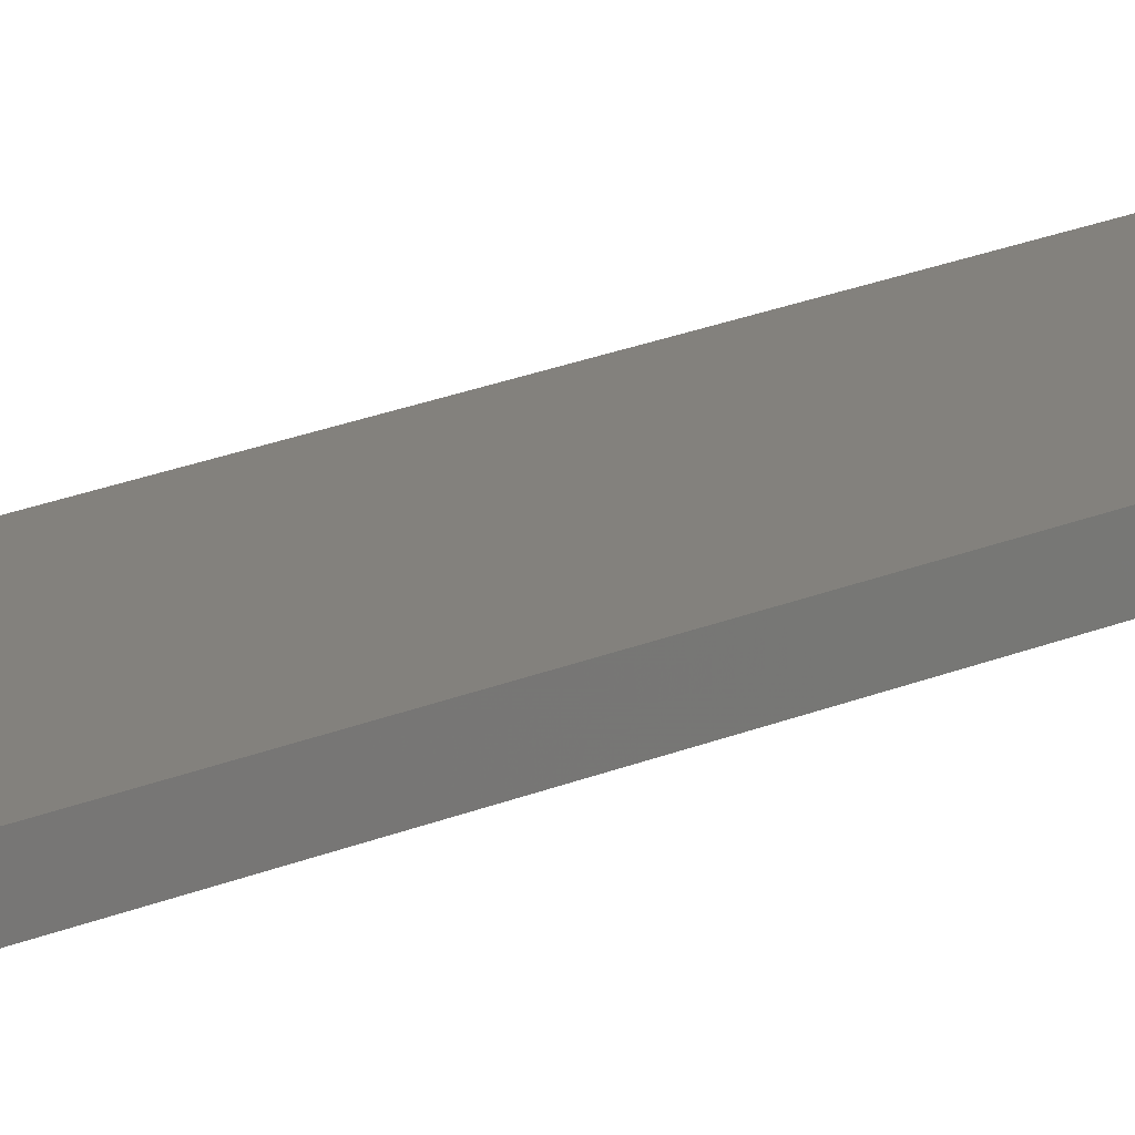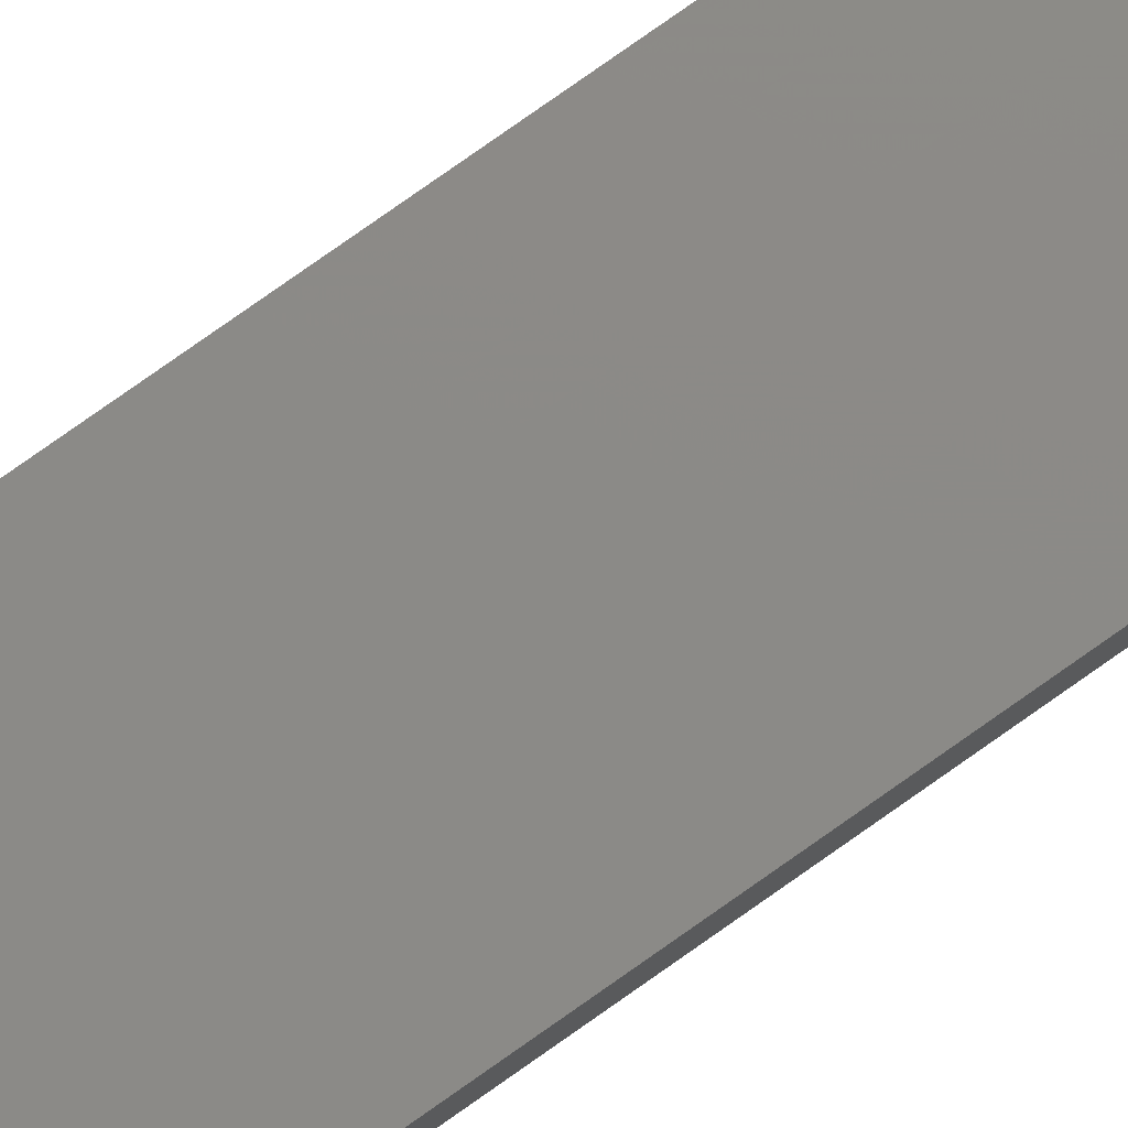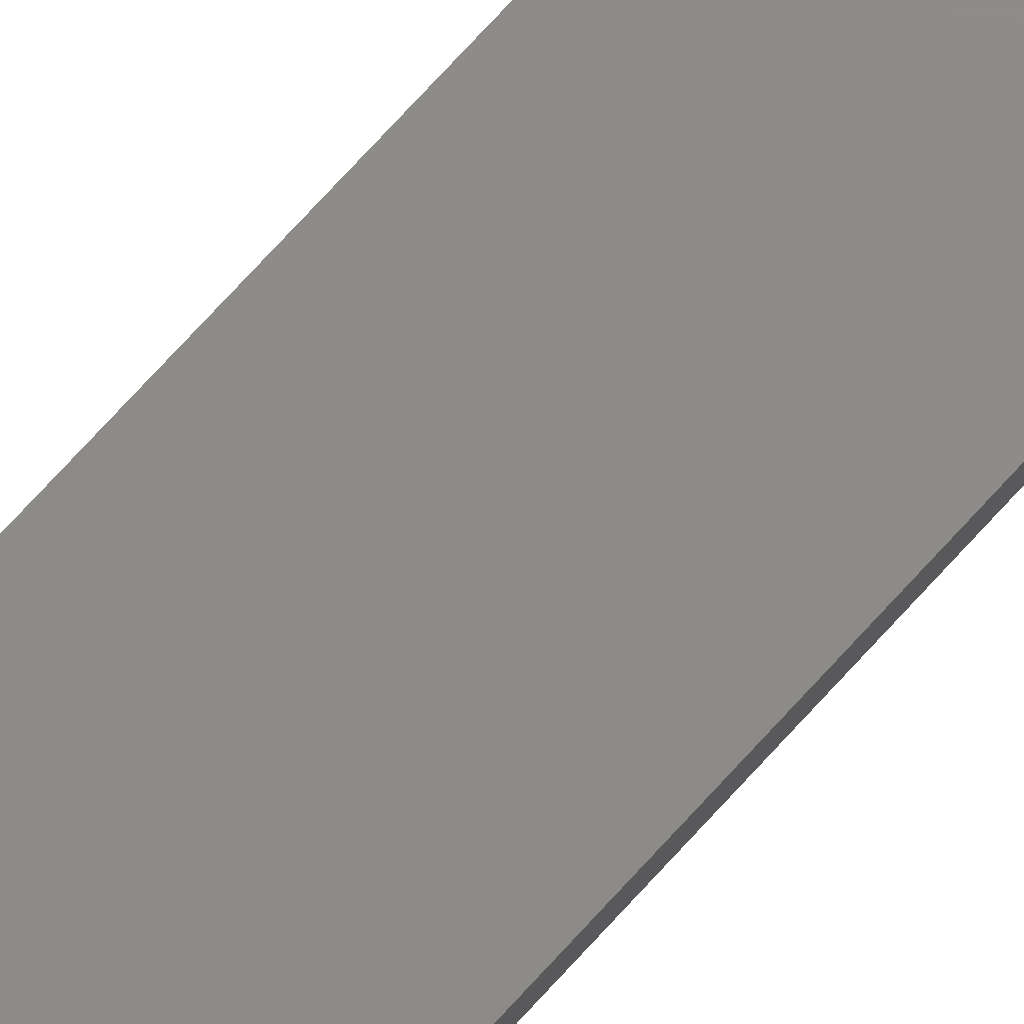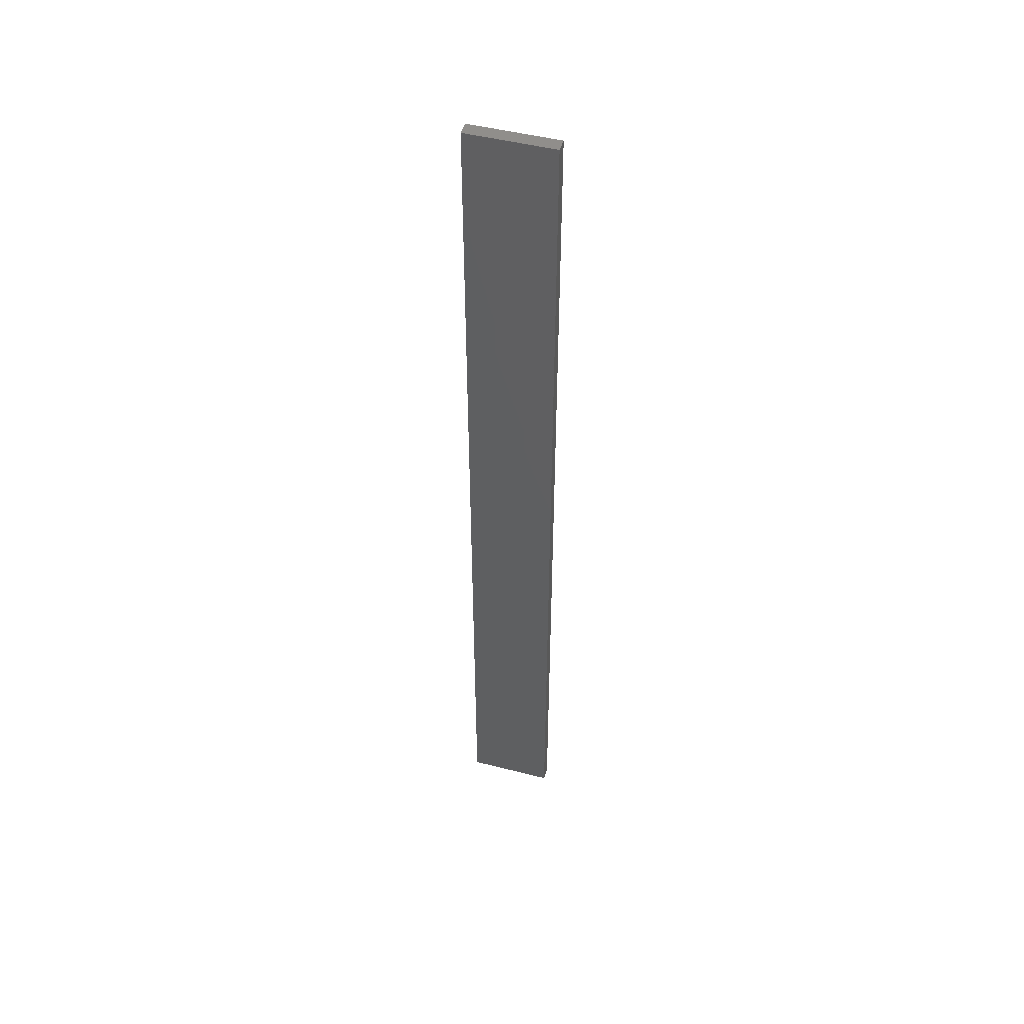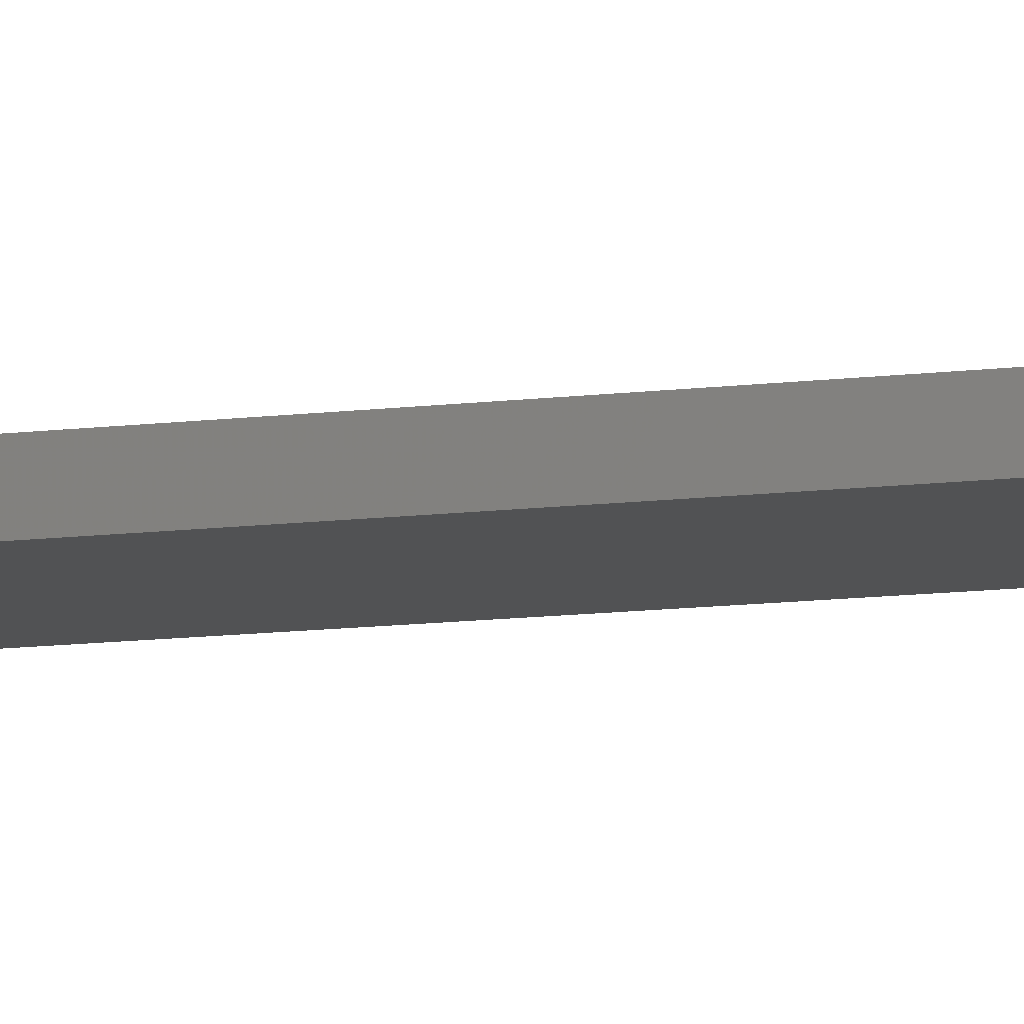
<metadata>
{"format":"stl","ext":"stl","renderer":"f3d","projection":"perspective","resolution":1024,"background":"white","views":[{"elev":16.2,"azim":45.1,"up":"+Y"},{"elev":77.5,"azim":54.7,"up":"+Y"},{"elev":75.2,"azim":-137.4,"up":"+Y"},{"elev":48.6,"azim":16.0,"up":"+Z"},{"elev":-8.3,"azim":113.3,"up":"+Y"}]}
</metadata>
<code>
# stl→obj: 16 verts, 28 faces
v 0.05289 4.35 -381.8
v 0.05289 4.35 -378.2
v 0.1612 4.35 -378.2
v 0.1612 4.35 -381.8
v 0.2696 4.351 -378.2
v 0.2696 4.351 -381.8
v 0.3779 4.351 -378.2
v 0.3779 4.351 -381.8
v 0.3779 4.301 -378.2
v 0.3779 4.301 -381.8
v 0.05308 4.3 -378.2
v 0.1614 4.3 -381.8
v 0.1614 4.3 -378.2
v 0.2696 4.301 -378.2
v 0.05308 4.3 -381.8
v 0.2696 4.301 -381.8
f 1 2 3
f 4 3 5
f 4 1 3
f 6 5 7
f 6 4 5
f 8 6 7
f 8 9 10
f 7 9 8
f 11 12 13
f 13 12 14
f 15 12 11
f 14 16 9
f 12 16 14
f 16 10 9
f 15 11 1
f 11 2 1
f 14 9 7
f 5 14 7
f 13 14 5
f 3 13 5
f 2 11 13
f 2 13 3
f 10 16 8
f 16 6 8
f 16 12 6
f 12 4 6
f 12 15 4
f 15 1 4

</code>
